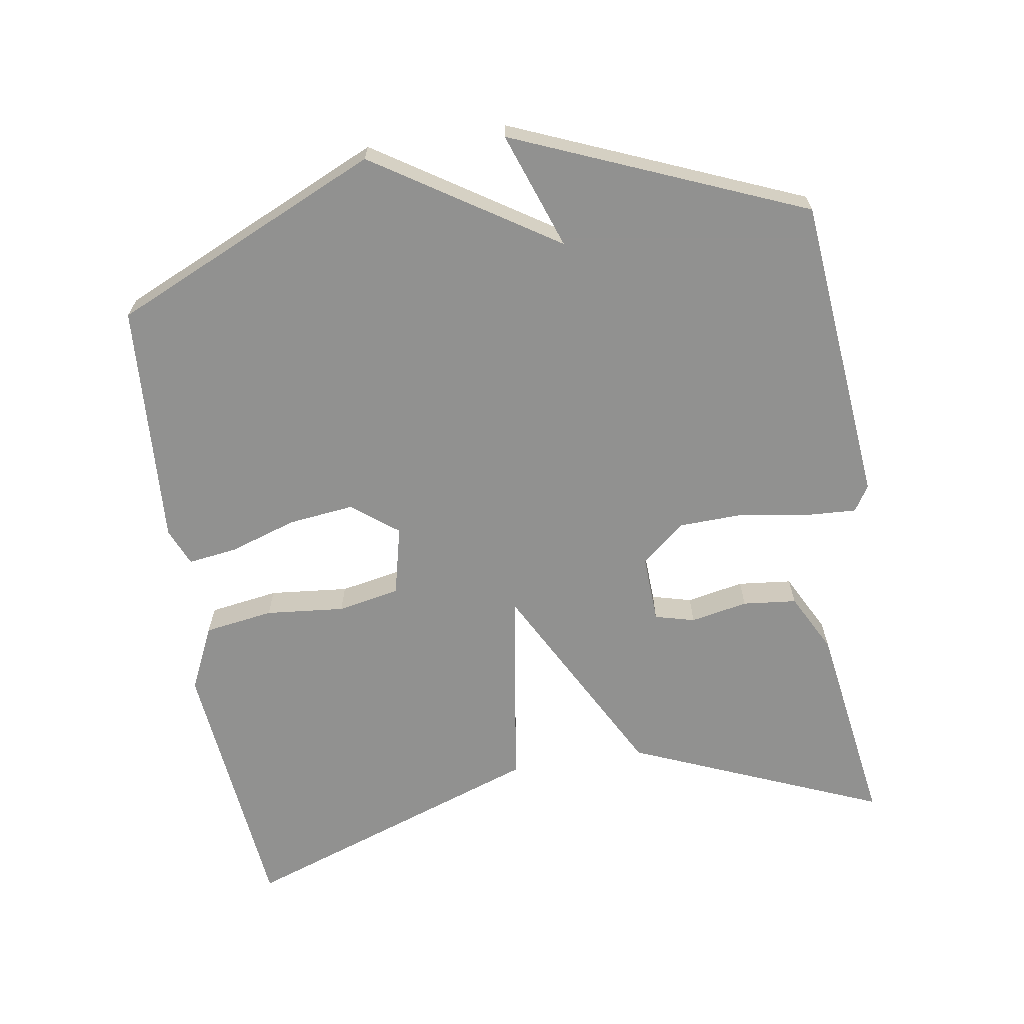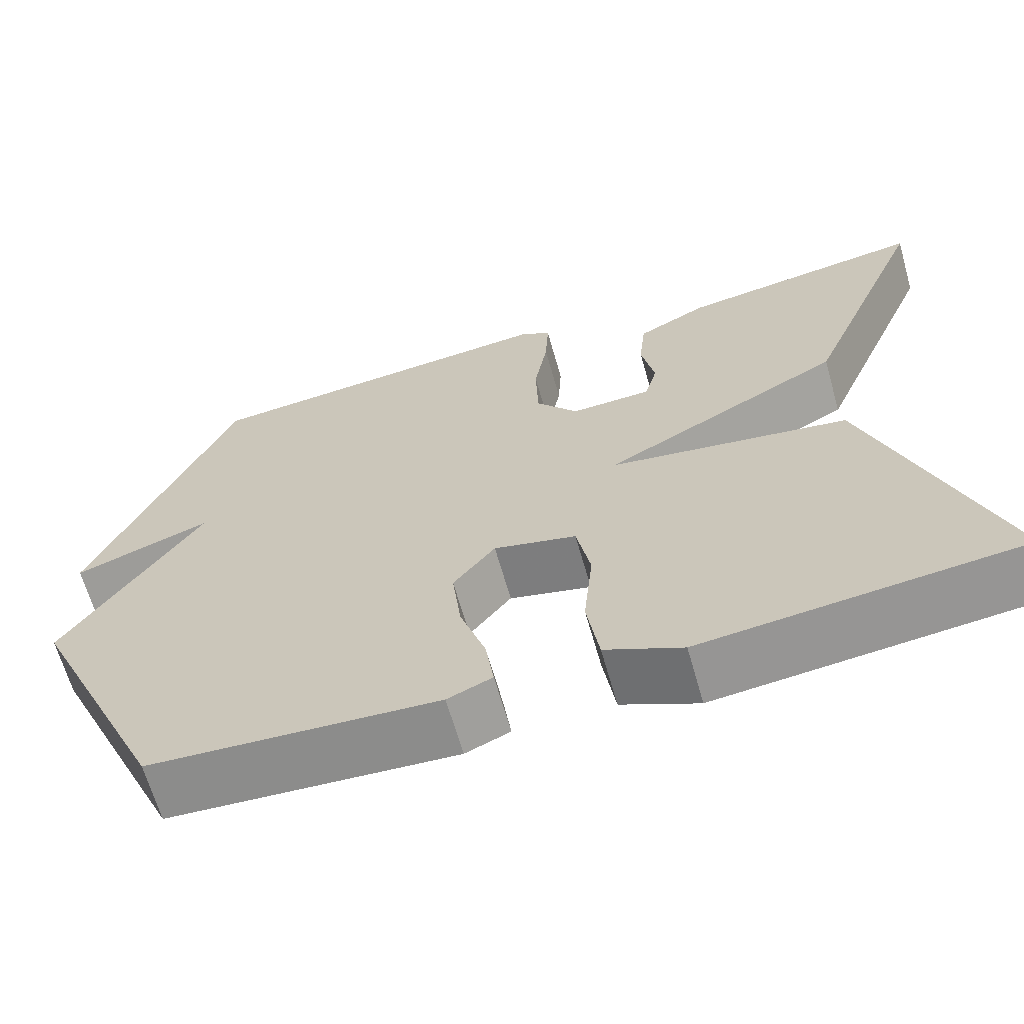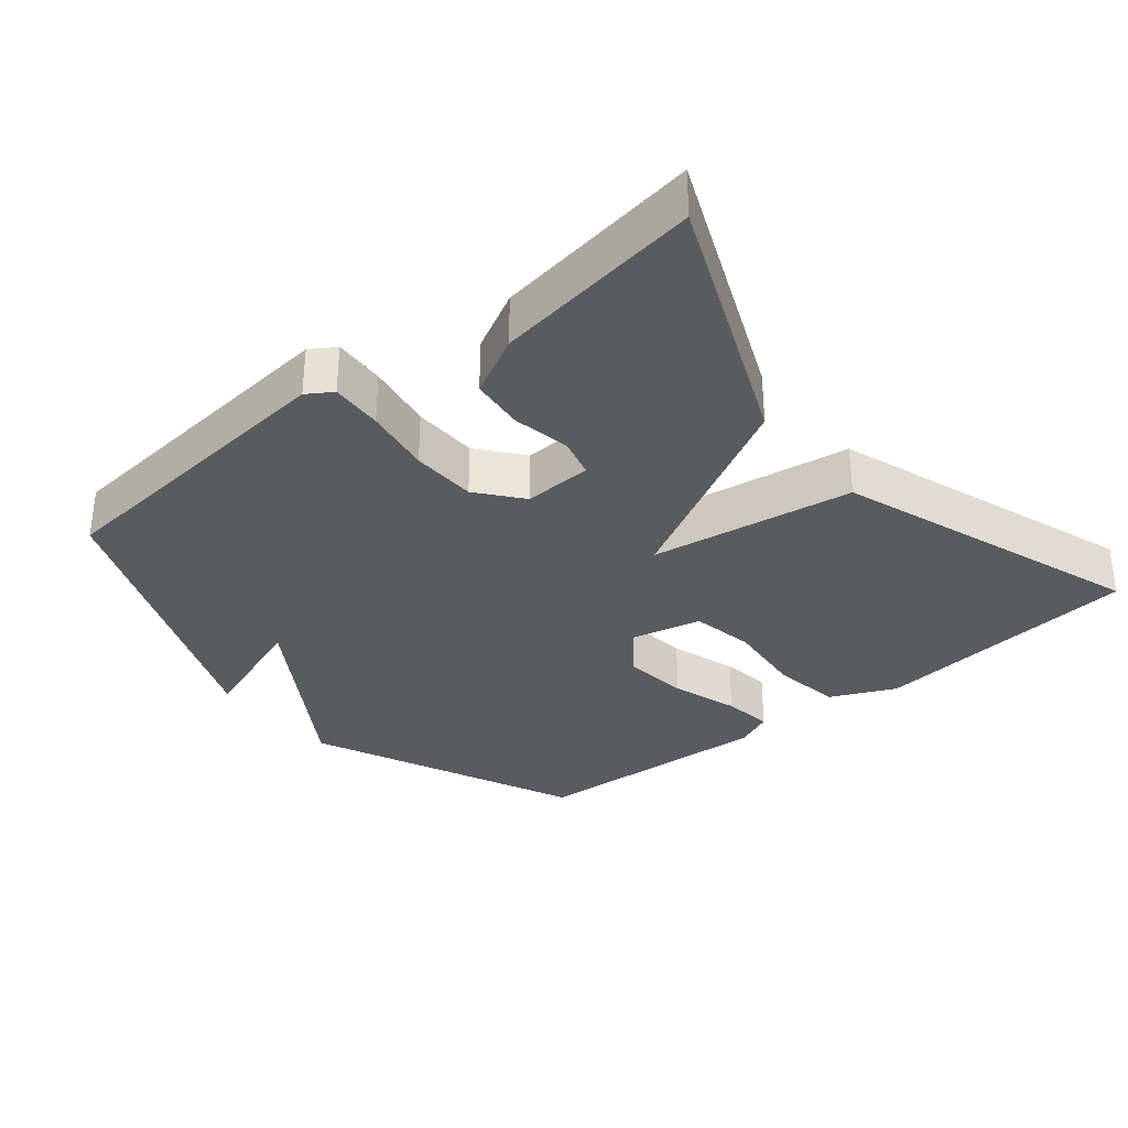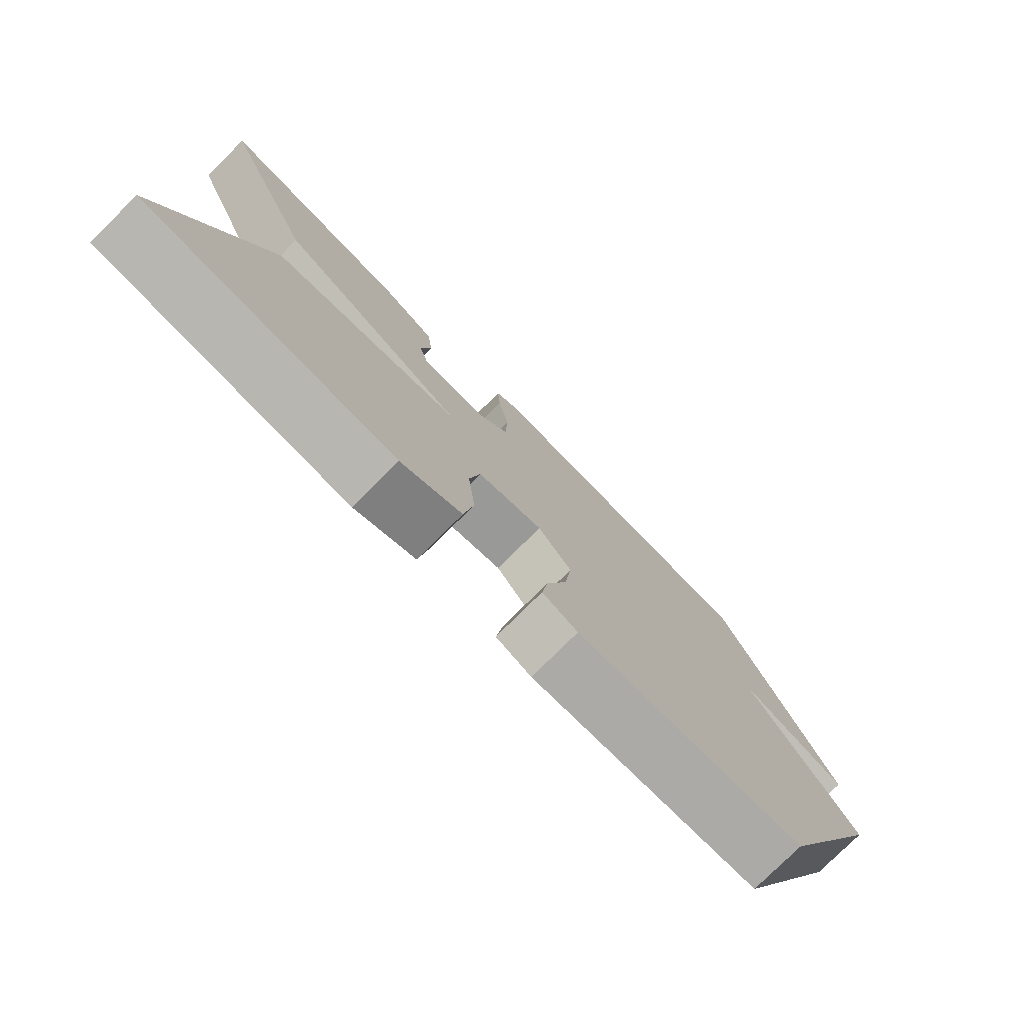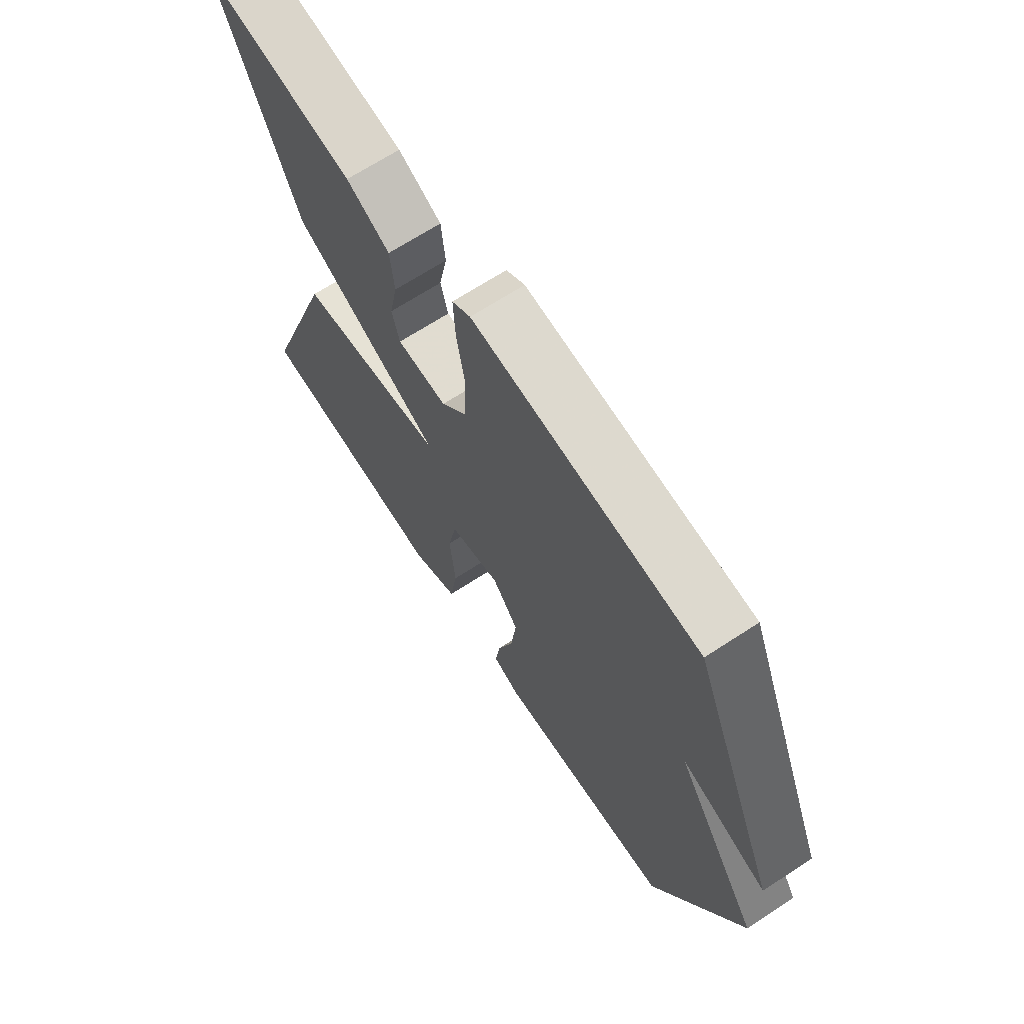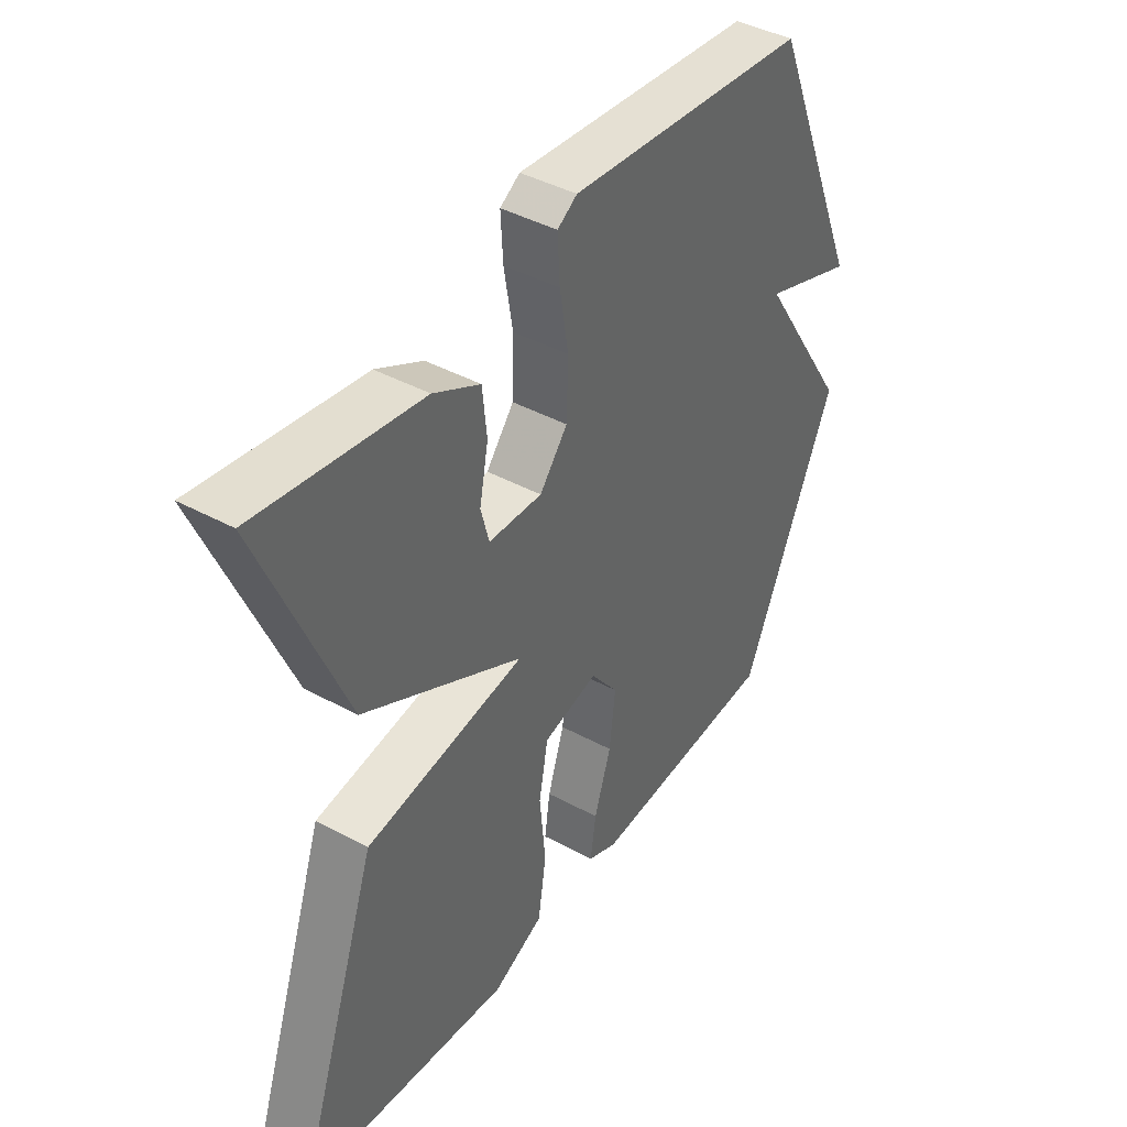
<metadata>
{"format":"obj","ext":"obj","renderer":"f3d","projection":"perspective","resolution":1024,"background":"white","views":[{"elev":-66.0,"azim":-80.9,"up":"+Y"},{"elev":-65.5,"azim":15.9,"up":"+Z"},{"elev":-32.9,"azim":39.3,"up":"+Y"},{"elev":-78.1,"azim":134.8,"up":"+Z"},{"elev":67.8,"azim":-123.2,"up":"+Z"},{"elev":41.9,"azim":123.2,"up":"+Z"}]}
</metadata>
<code>
v -0.5 0.07 -0.5
v -0.673 0.07 -0.116
v -0.506 0.07 0.143
v -0.673 0.07 0.084
v -0.5 0.07 0.5
v -0.058 0.07 0.541
v -0.022 0.07 0.518
v -0.026 0.07 0.444
v -0.042 0.07 0.348
v -0.039 0.07 0.255
v 0.012 0.07 0.192
v 0.11 0.07 0.196
v 0.125 0.07 0.253
v 0.109 0.07 0.335
v 0.117 0.07 0.412
v 0.202 0.07 0.456
v 0.5 0.07 0.5
v 0.348 0.07 0.137
v 0.057 0.07 -0.018
v 0.348 0.07 -0.063
v 0.5 0.07 -0.5
v 0.116 0.07 -0.54
v 0.023 0.07 -0.497
v 0.008 0.07 -0.398
v 0.019 0.07 -0.285
v 0.002 0.07 -0.196
v -0.098 0.07 -0.172
v -0.149 0.07 -0.238
v -0.138 0.07 -0.332
v -0.107 0.07 -0.427
v -0.097 0.07 -0.498
v -0.151 0.07 -0.521
v -0.5 0 -0.5
v -0.673 0 -0.116
v -0.506 0 0.143
v -0.673 0 0.084
v -0.5 0 0.5
v -0.058 0 0.541
v -0.022 0 0.518
v -0.026 0 0.444
v -0.042 0 0.348
v -0.039 0 0.255
v 0.012 0 0.192
v 0.11 0 0.196
v 0.125 0 0.253
v 0.109 0 0.335
v 0.117 0 0.412
v 0.202 0 0.456
v 0.5 0 0.5
v 0.348 0 0.137
v 0.057 0 -0.018
v 0.348 0 -0.063
v 0.5 0 -0.5
v 0.116 0 -0.54
v 0.023 0 -0.497
v 0.008 0 -0.398
v 0.019 0 -0.285
v 0.002 0 -0.196
v -0.098 0 -0.172
v -0.149 0 -0.238
v -0.138 0 -0.332
v -0.107 0 -0.427
v -0.097 0 -0.498
v -0.151 0 -0.521
f 1 2 3
f 32 1 3
f 31 32 3
f 30 31 3
f 29 30 3
f 28 29 3
f 27 28 3
f 26 27 3
f 23 24 25
f 22 23 25
f 21 22 25
f 20 21 25
f 19 20 25
f 19 25 26
f 16 17 18 19
f 13 14 15 16
f 12 13 16 19
f 19 26 3
f 12 19 3
f 11 12 3
f 7 8 9
f 6 7 9
f 5 6 9
f 4 5 9
f 3 4 9
f 3 9 10
f 3 10 11
f 35 34 33
f 35 33 64
f 35 64 63
f 35 63 62
f 35 62 61
f 35 61 60
f 35 60 59
f 35 59 58
f 57 56 55
f 57 55 54
f 57 54 53
f 57 53 52
f 57 52 51
f 58 57 51
f 51 50 49 48
f 48 47 46 45
f 51 48 45 44
f 35 58 51
f 35 51 44
f 35 44 43
f 41 40 39
f 41 39 38
f 41 38 37
f 41 37 36
f 41 36 35
f 42 41 35
f 43 42 35
f 1 33 34 2
f 2 34 35 3
f 3 35 36 4
f 4 36 37 5
f 5 37 38 6
f 6 38 39 7
f 7 39 40 8
f 8 40 41 9
f 9 41 42 10
f 10 42 43 11
f 11 43 44 12
f 12 44 45 13
f 13 45 46 14
f 14 46 47 15
f 15 47 48 16
f 16 48 49 17
f 17 49 50 18
f 18 50 51 19
f 19 51 52 20
f 20 52 53 21
f 21 53 54 22
f 22 54 55 23
f 23 55 56 24
f 24 56 57 25
f 25 57 58 26
f 26 58 59 27
f 27 59 60 28
f 28 60 61 29
f 29 61 62 30
f 30 62 63 31
f 31 63 64 32
f 32 64 33 1

</code>
